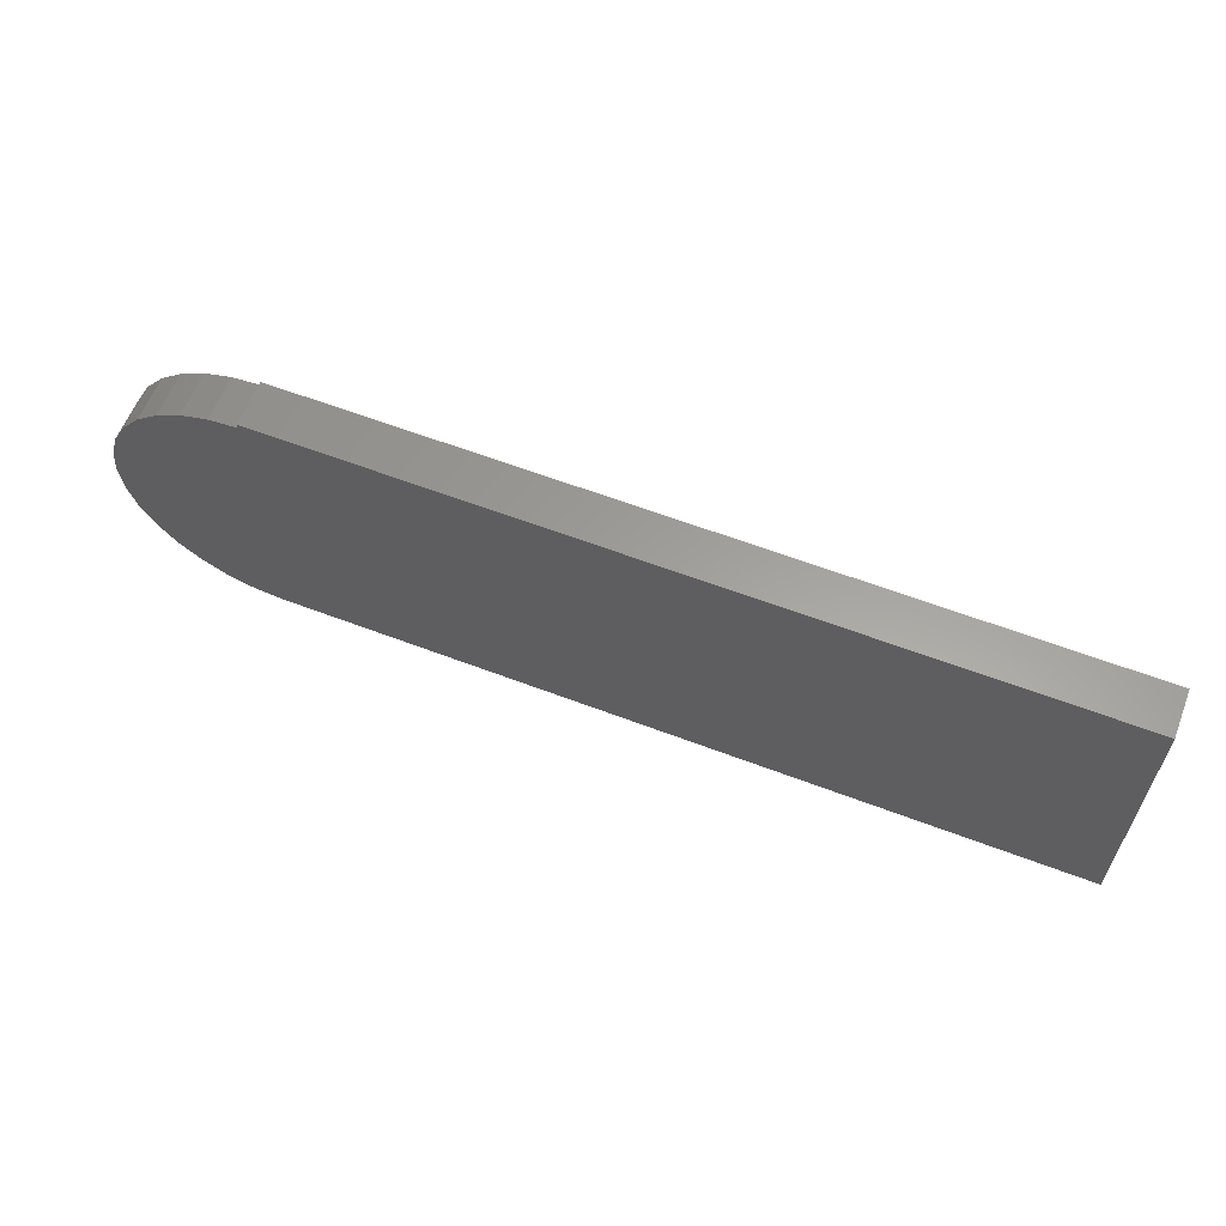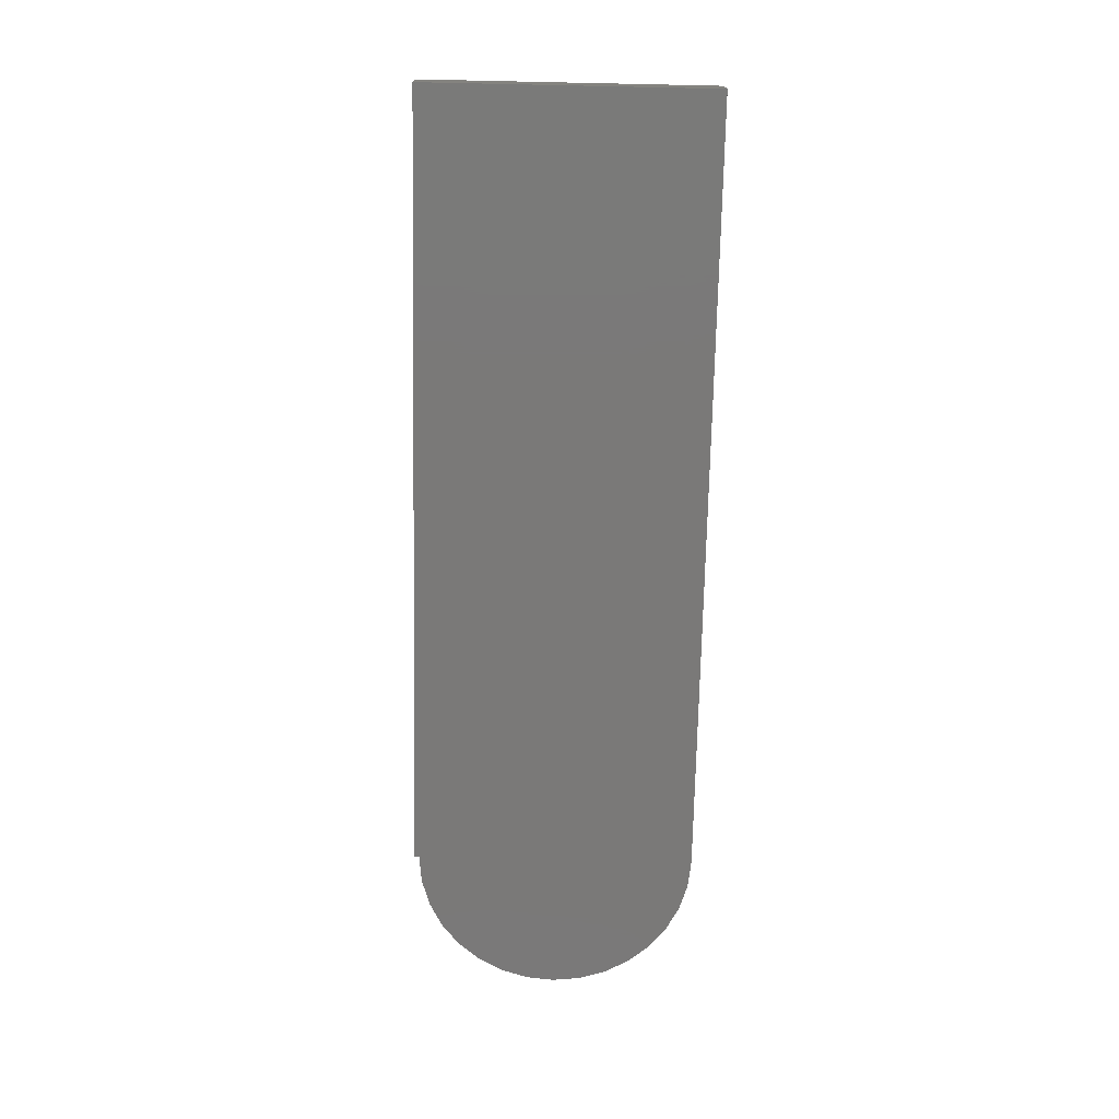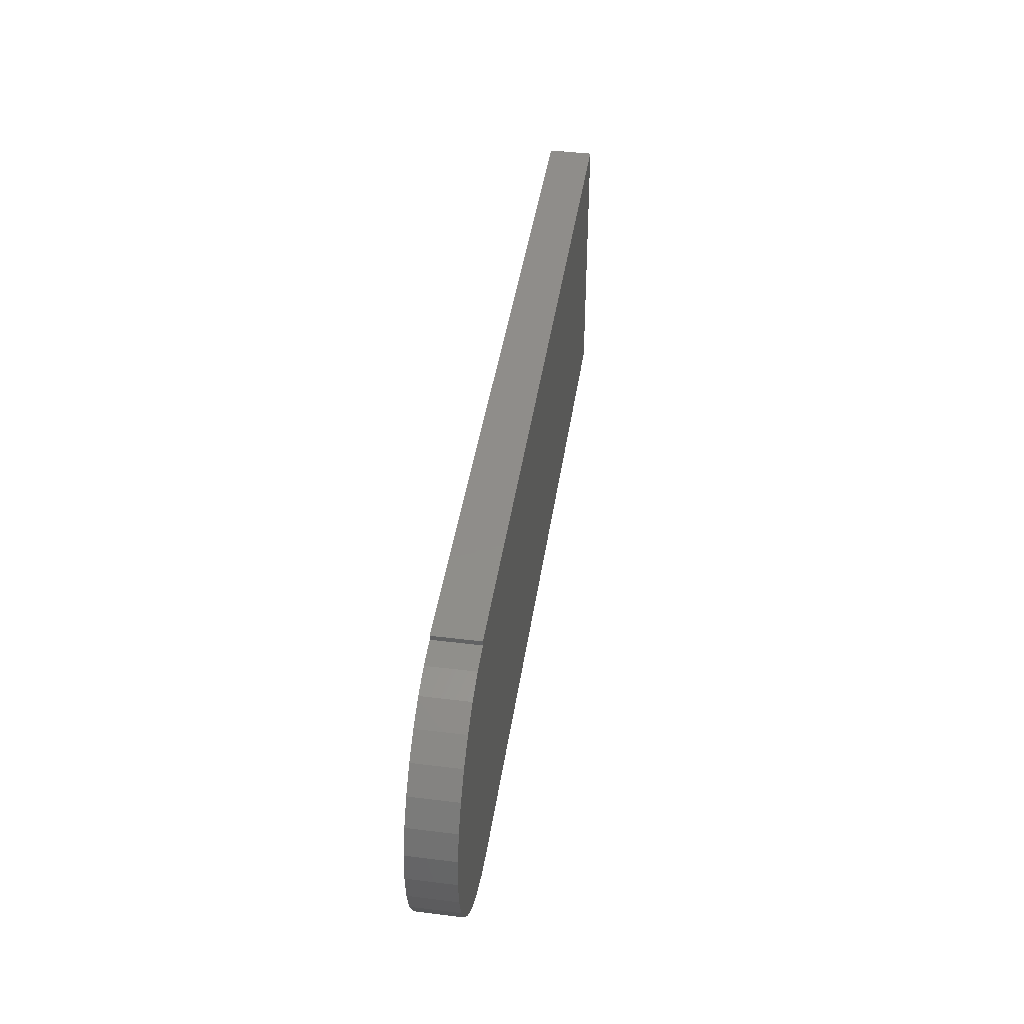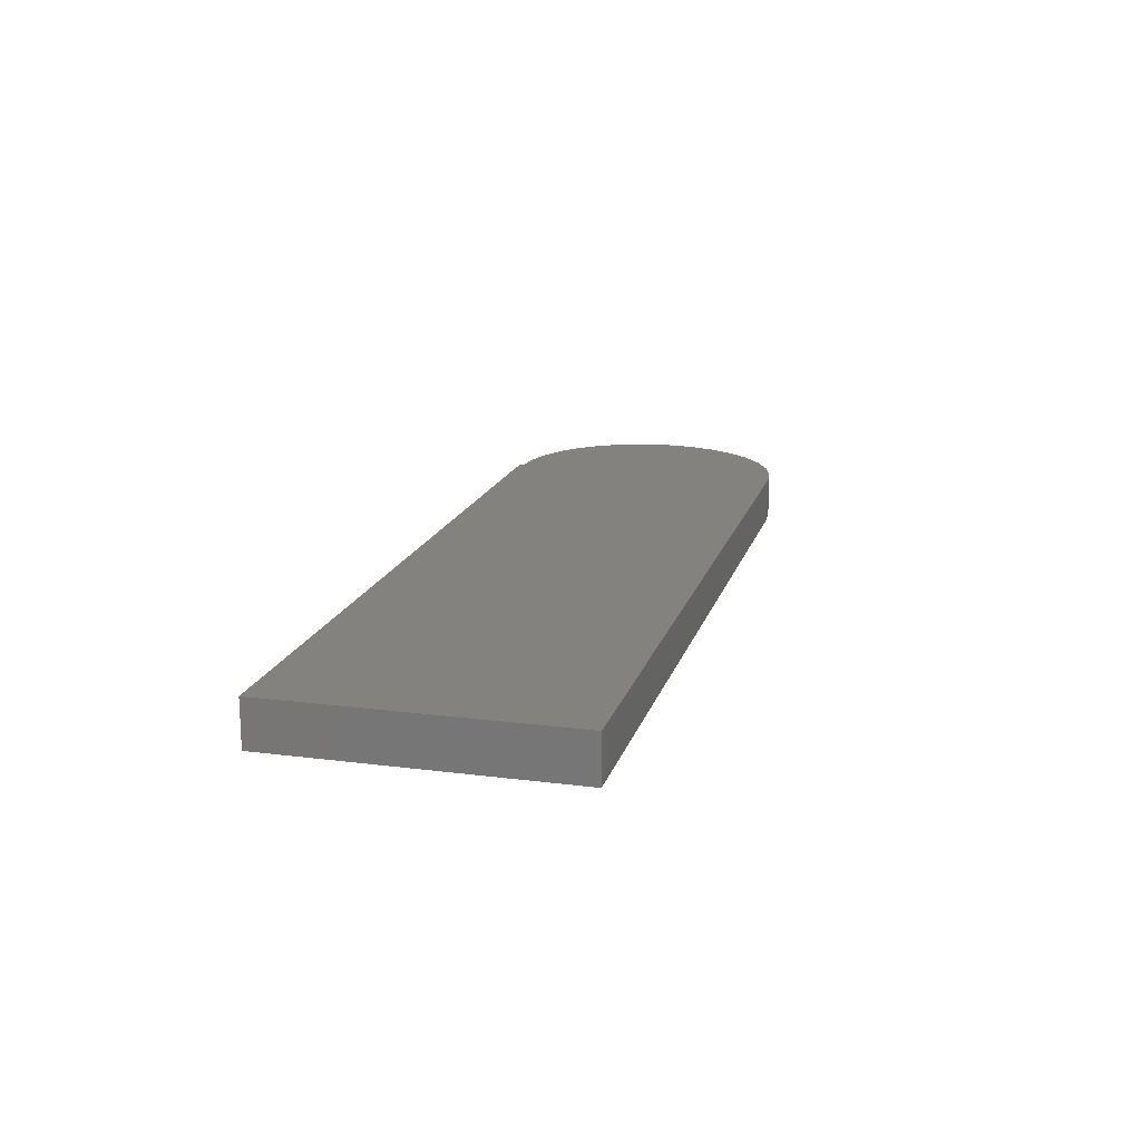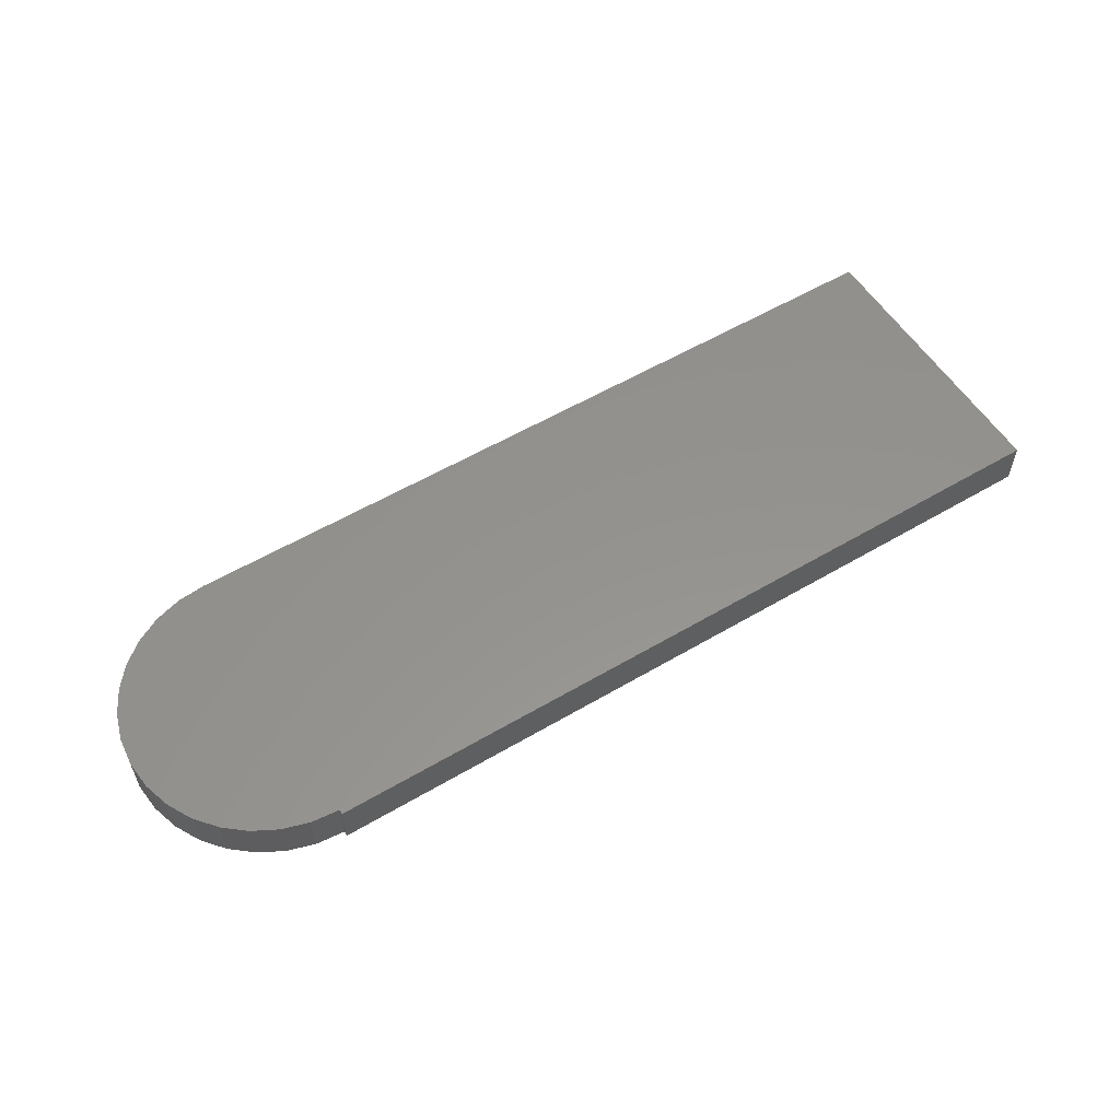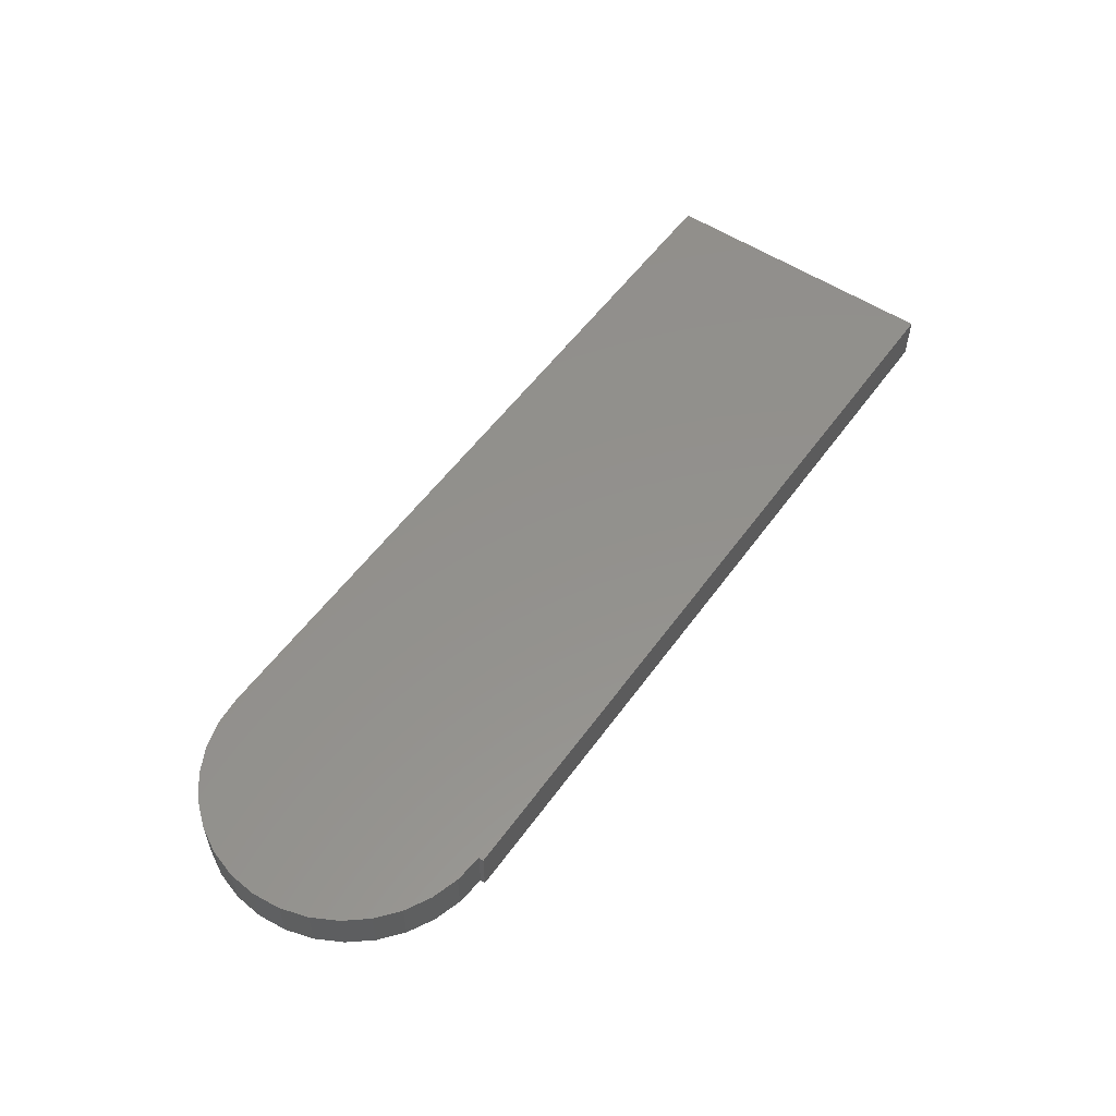
<metadata>
{"format":"stl","ext":"stl","renderer":"f3d","projection":"perspective","resolution":1024,"background":"white","views":[{"elev":60.8,"azim":-158.7,"up":"+Y"},{"elev":-72.4,"azim":-91.2,"up":"+Z"},{"elev":42.2,"azim":98.4,"up":"+Y"},{"elev":16.8,"azim":-75.4,"up":"+Z"},{"elev":56.3,"azim":148.3,"up":"+Z"},{"elev":54.7,"azim":125.1,"up":"+Z"}]}
</metadata>
<code>
# stl→obj: 40 verts, 76 faces
v -0.5234 0.2019 0
v 0.5547 0.2019 0
v 0.5547 0.1953 0
v -0.5234 -0.1953 0
v 0.5928 0.1916 0
v 0.6294 0.1804 0
v 0.6632 0.1624 0
v 0.6928 0.1381 0
v 0.7171 0.1085 0
v 0.7351 0.07474 0
v 0.7462 0.0381 0
v 0.75 -2.213e-16 0
v 0.7462 -0.0381 0
v 0.7351 -0.07474 0
v 0.7171 -0.1085 0
v 0.6928 -0.1381 0
v 0.6632 -0.1624 0
v 0.6294 -0.1804 0
v 0.5928 -0.1916 0
v 0.5547 -0.1953 0
v 0.5547 0.1953 0.0625
v 0.5547 0.2019 0.0625
v -0.5234 0.2019 0.0625
v -0.5234 -0.1953 0.0625
v 0.5547 -0.1953 0.0625
v 0.5928 -0.1916 0.0625
v 0.6294 -0.1804 0.0625
v 0.6632 -0.1624 0.0625
v 0.6928 -0.1381 0.0625
v 0.7171 -0.1085 0.0625
v 0.7351 -0.07474 0.0625
v 0.7462 -0.0381 0.0625
v 0.75 -2.213e-16 0.0625
v 0.7462 0.0381 0.0625
v 0.7351 0.07474 0.0625
v 0.7171 0.1085 0.0625
v 0.6928 0.1381 0.0625
v 0.6632 0.1624 0.0625
v 0.6294 0.1804 0.0625
v 0.5928 0.1916 0.0625
f 1 2 3
f 4 1 3
f 4 3 5
f 4 5 6
f 4 6 7
f 4 7 8
f 4 8 9
f 4 9 10
f 4 10 11
f 4 11 12
f 4 12 13
f 4 13 14
f 4 14 15
f 4 15 16
f 4 16 17
f 4 17 18
f 4 18 19
f 4 19 20
f 21 22 23
f 24 25 26
f 24 26 27
f 24 27 28
f 24 28 29
f 24 29 30
f 24 30 31
f 24 31 32
f 24 32 33
f 24 33 34
f 24 34 35
f 24 35 36
f 24 36 37
f 24 37 38
f 24 38 39
f 24 39 40
f 24 40 21
f 24 21 23
f 23 1 24
f 24 1 4
f 21 3 22
f 22 3 2
f 3 21 5
f 5 21 40
f 5 40 6
f 6 40 39
f 6 39 7
f 7 39 38
f 7 38 8
f 8 38 37
f 8 37 9
f 9 37 36
f 9 36 10
f 10 36 35
f 10 35 11
f 11 35 34
f 11 34 12
f 12 34 33
f 12 33 13
f 13 33 32
f 13 32 14
f 14 32 31
f 14 31 15
f 15 31 30
f 15 30 16
f 16 30 29
f 16 29 17
f 17 29 28
f 17 28 18
f 18 28 27
f 18 27 19
f 19 27 26
f 19 26 20
f 20 26 25
f 24 4 25
f 25 4 20
f 22 2 23
f 23 2 1

</code>
